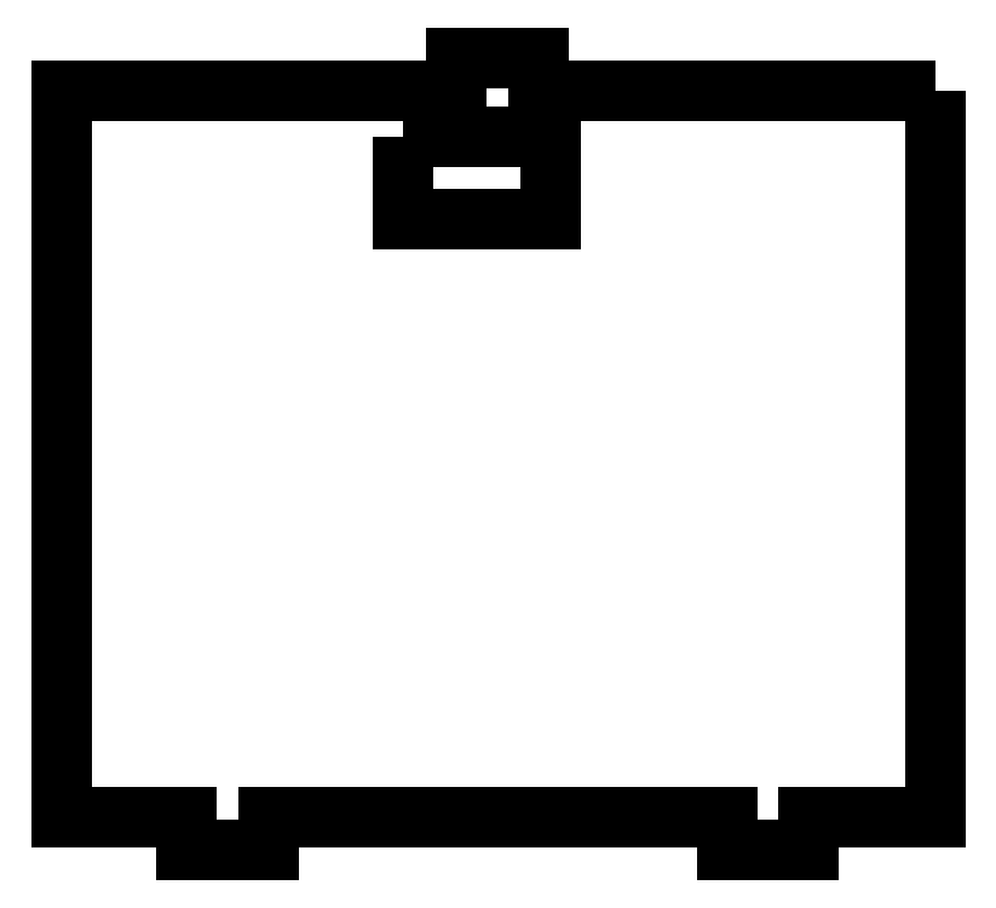
<metadata>
{"format":"dxf","ext":"dxf","renderer":"ezdxf+matplotlib","layout":"modelspace","background":"white","min_lineweight":24,"dpi":150}
</metadata>
<code>
0
SECTION
2
ENTITIES
0
LWPOLYLINE
8
0
90
4
70
1
43
0
10
88.36
20
43.5
10
97.36
20
43.5
10
97.36
20
38.5
10
88.36
20
38.5
0
LWPOLYLINE
8
0
90
16
70
1
43
0
10
120.8
20
46.3
10
96.64
20
46.3
10
96.64
20
48.3
10
91.64
20
48.3
10
91.64
20
46.3
10
67.57
20
46.3
10
67.57
20
2
10
75.15
20
2
10
75.15
20
2.98e-08
10
80.15
20
2.98e-08
10
80.15
20
2
10
108.1
20
2
10
108.1
20
2.98e-08
10
113.1
20
2.98e-08
10
113.1
20
2
10
120.8
20
2
0
ENDSEC
0
EOF

</code>
